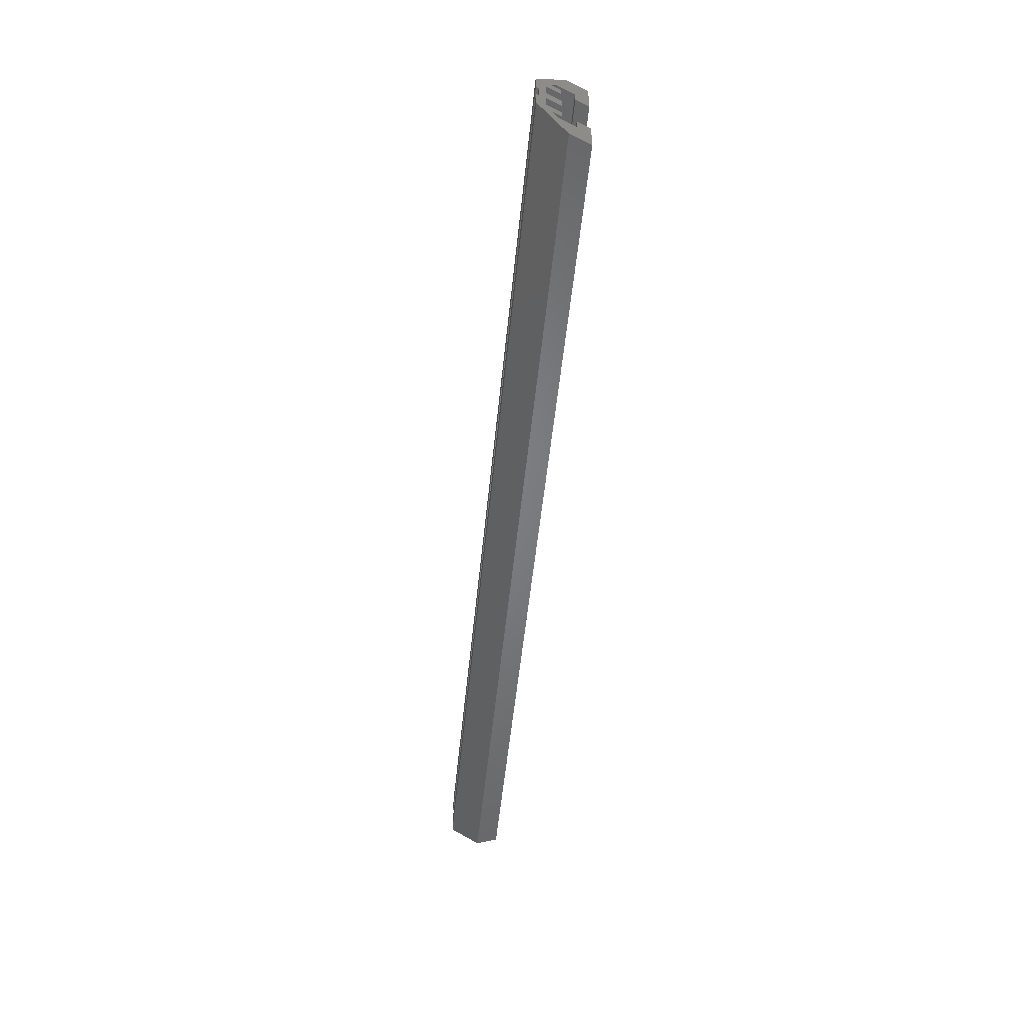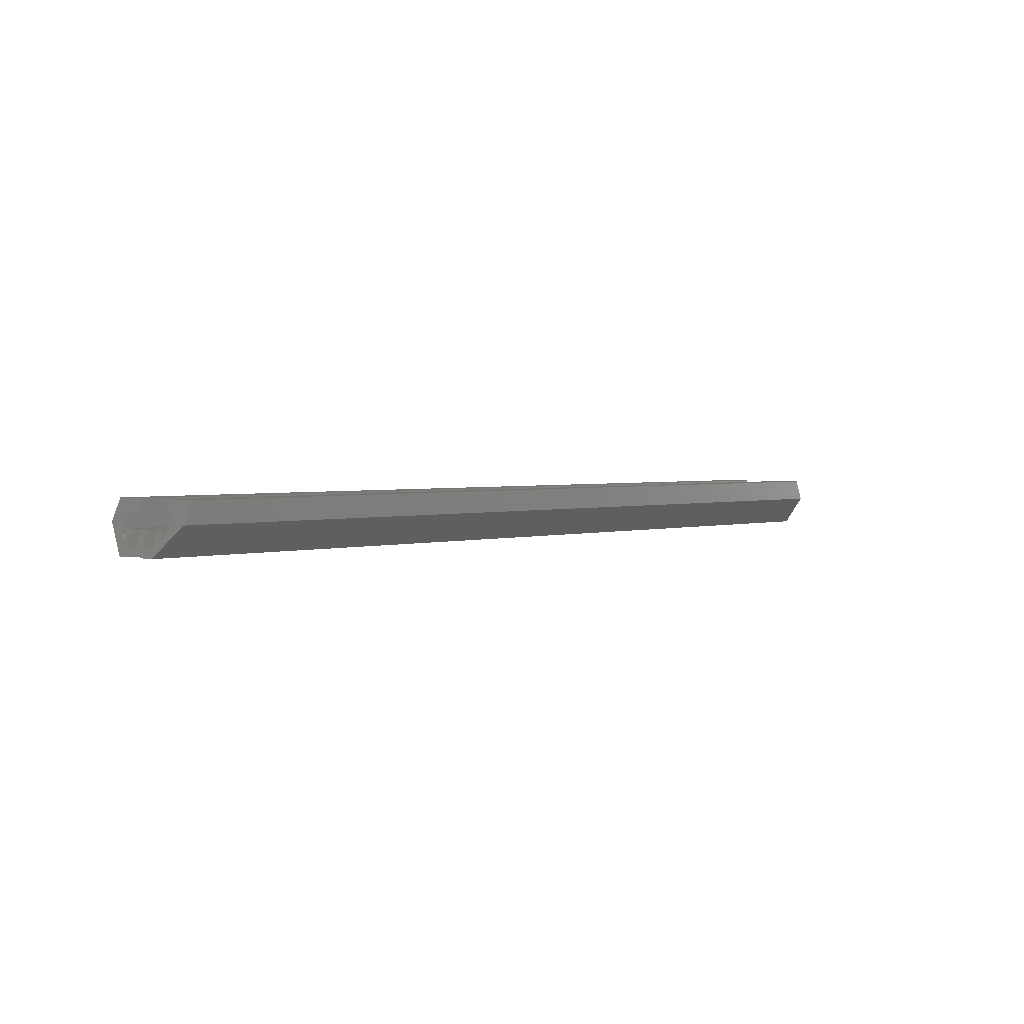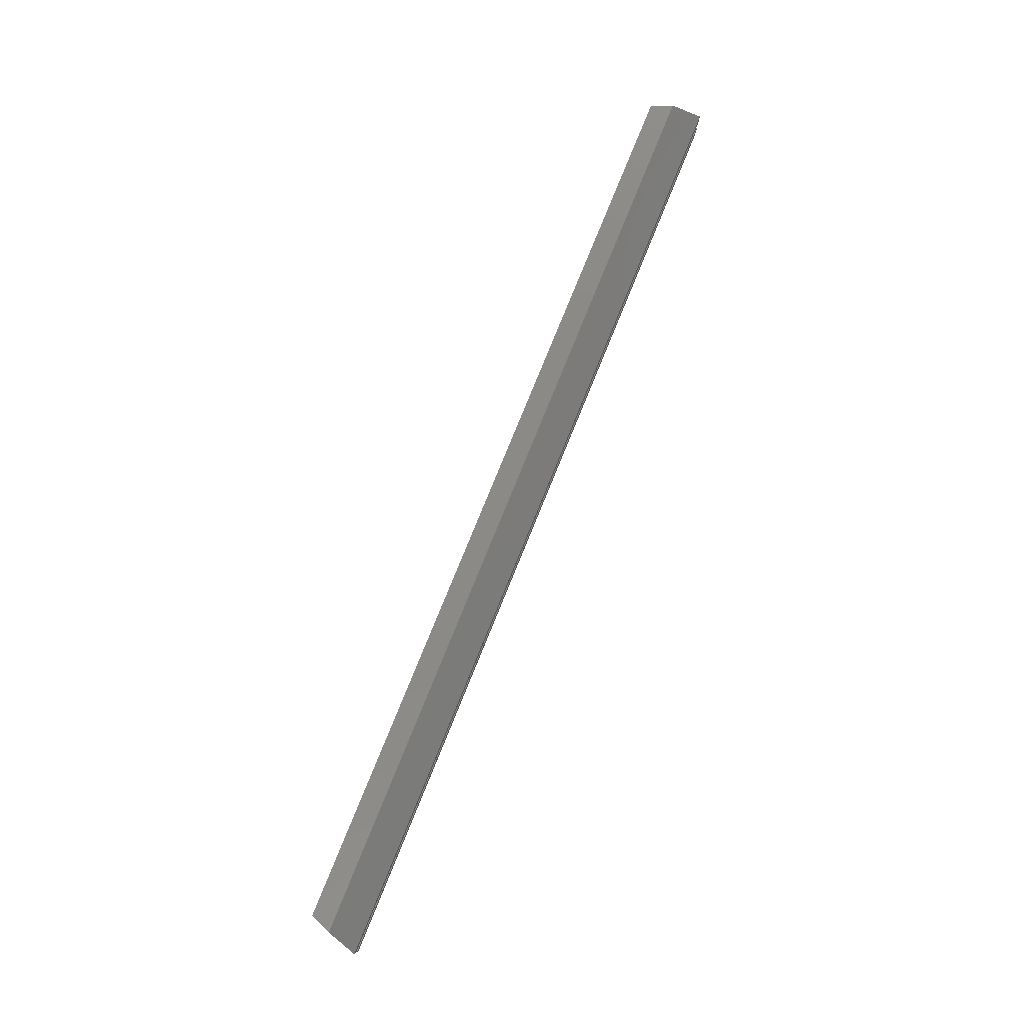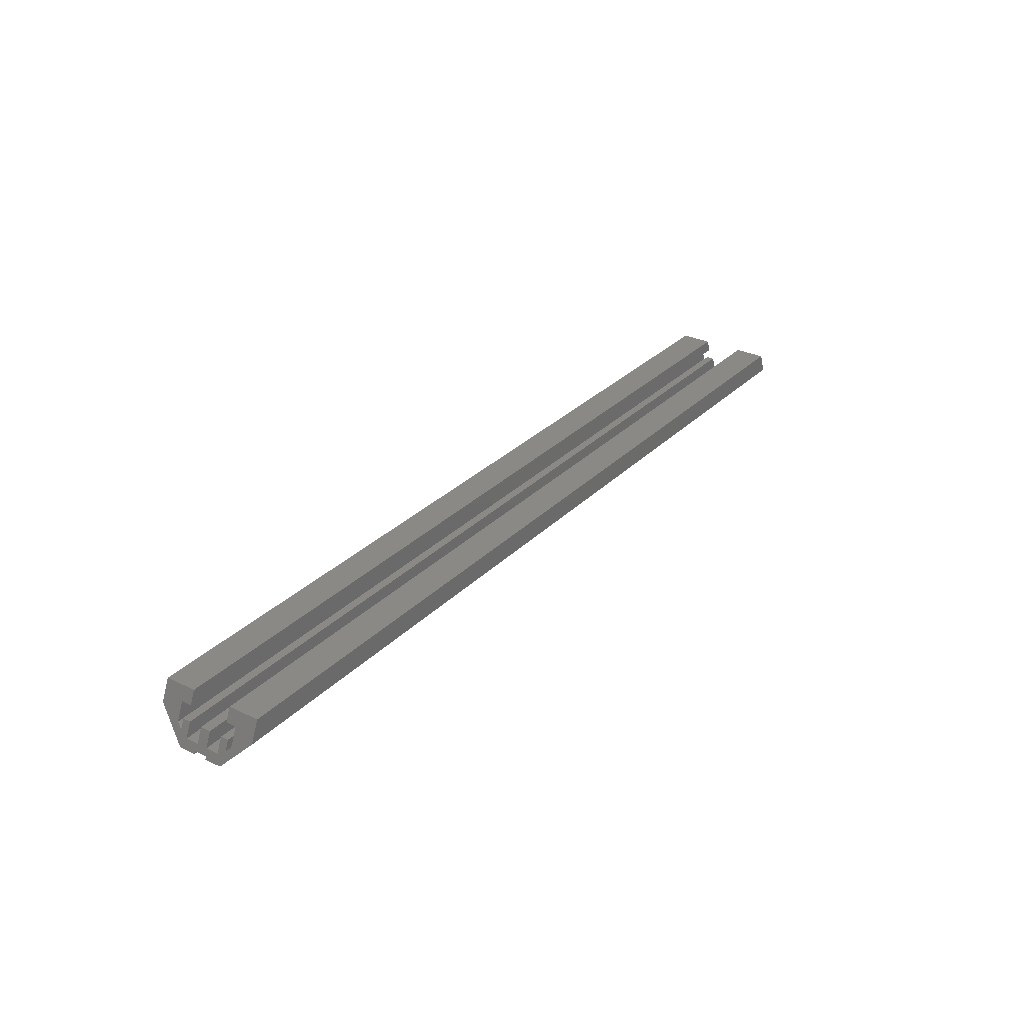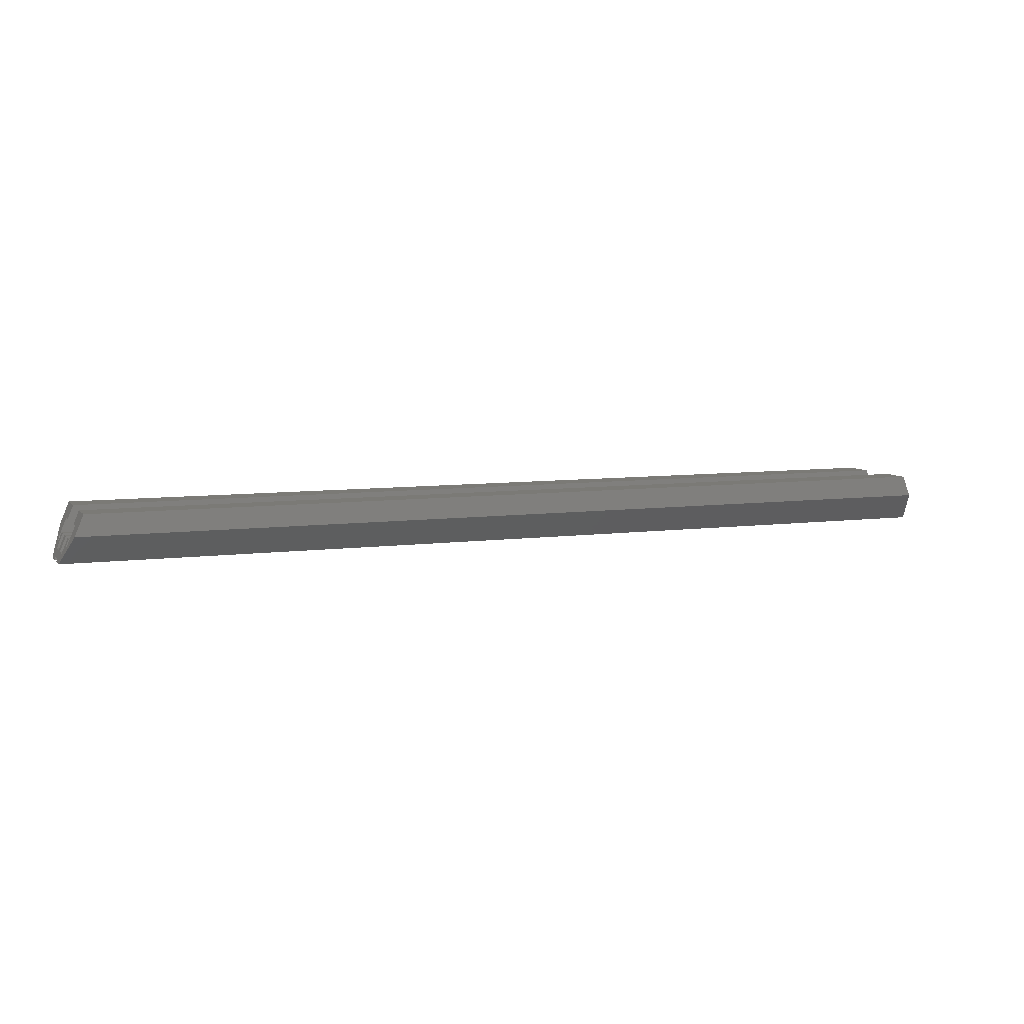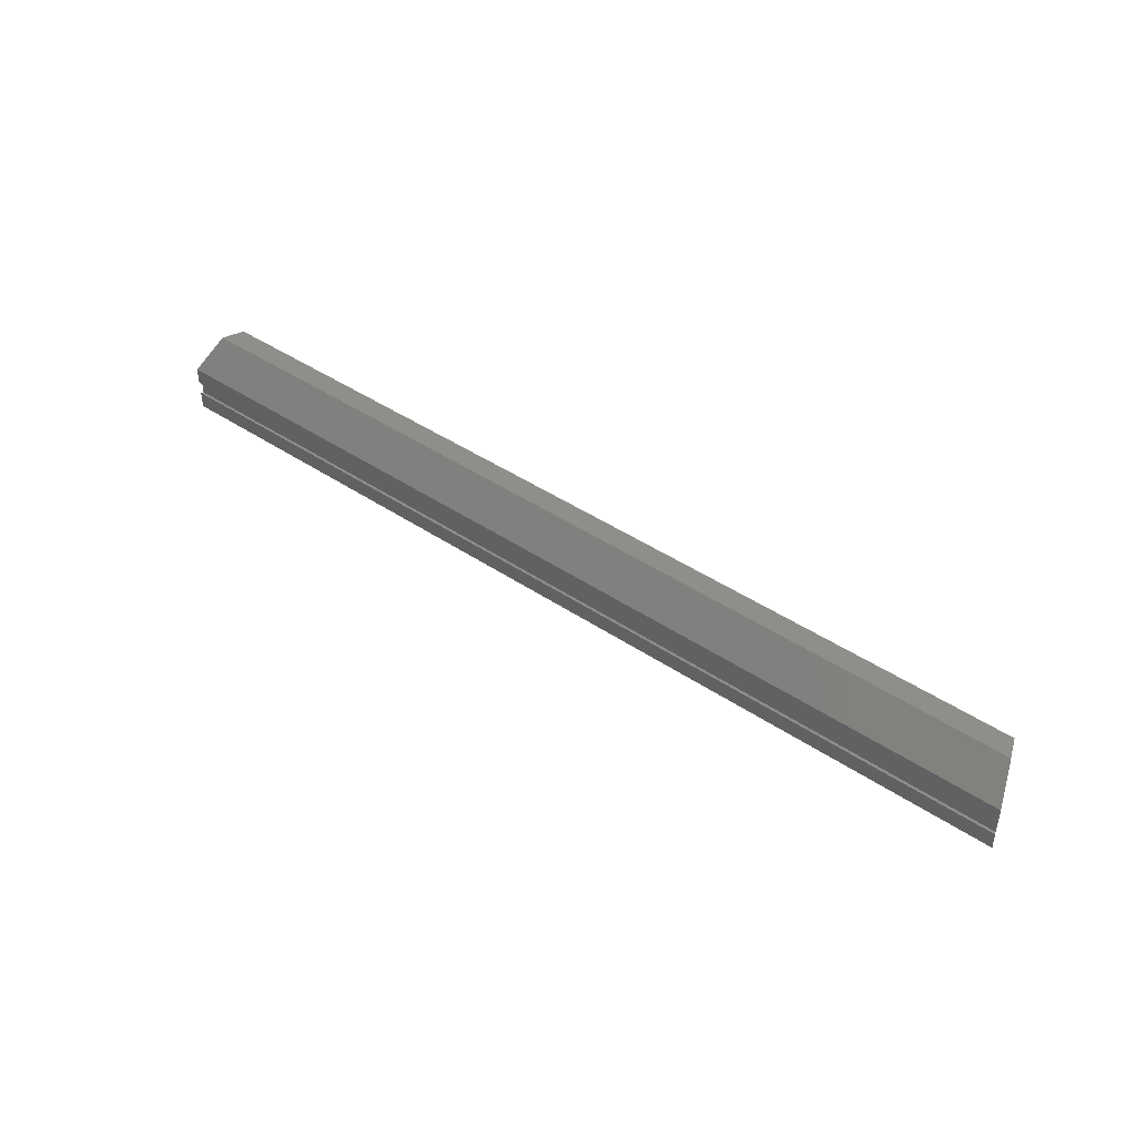
<metadata>
{"format":"stl","ext":"stl","renderer":"f3d","projection":"perspective","resolution":1024,"background":"white","views":[{"elev":-51.4,"azim":-95.6,"up":"+Y"},{"elev":2.4,"azim":133.5,"up":"+Z"},{"elev":79.4,"azim":112.2,"up":"+Y"},{"elev":29.9,"azim":-54.7,"up":"+Z"},{"elev":7.3,"azim":-21.4,"up":"+Z"},{"elev":42.9,"azim":-141.2,"up":"+Y"}]}
</metadata>
<code>
# stl→obj: 124 verts, 236 faces
v -67.88 -8 4
v -67.88 -3.2 4
v -68.71 -3.2 2
v -68.71 -4.8 2
v -69.82 -4.8 -0.68
v -69.21 -8 0.8
v -70.15 -4 -1.48
v -71.03 -3.6 -3.6
v -69.54 -4 0
v -69.54 -2.8 0
v -70.45 -2.8 -2.2
v -70.86 -1 -3.2
v -71.03 -1 -3.6
v -69.54 -0.8 0
v -69.54 0 0
v -70.86 0 -3.2
v -70.45 -0.8 -2.2
v -67.88 -8 0.8
v -67.88 -3.6 -3.6
v -67.88 -1 -3.6
v -67.88 -1 -3.2
v -67.88 0 -3.2
v -67.88 -3.2 2
v -67.88 -4.8 2
v -67.88 -4.8 -0.68
v -67.88 -4 -1.48
v -67.88 -4 0
v -67.88 -2.8 0
v -67.88 -2.8 -2.2
v -67.88 -0.8 -2.2
v -67.88 -0.8 0
v -67.88 0 0
v -67.88 8 4
v -68.71 3.2 2
v -67.88 3.2 4
v -68.71 4.8 2
v -69.21 8 0.8
v -69.82 4.8 -0.68
v -70.15 4 -1.48
v -71.03 3.6 -3.6
v -69.54 2.8 0
v -69.54 4 0
v -70.45 2.8 -2.2
v -70.86 1 -3.2
v -71.03 1 -3.6
v -69.54 0.8 0
v -70.45 0.8 -2.2
v -67.88 8 0.8
v -67.88 3.6 -3.6
v -67.88 1 -3.6
v -67.88 1 -3.2
v -67.88 3.2 2
v -67.88 4.8 2
v -67.88 4.8 -0.68
v -67.88 4 -1.48
v -67.88 4 0
v -67.88 2.8 -2.2
v -67.88 2.8 0
v -67.88 0.8 0
v -67.88 0.8 -2.2
v 67.88 0.8 0
v 67.88 0 0
v 67.88 0.8 -2.2
v 67.88 2.8 -2.2
v 67.88 2.8 0
v 67.88 4 0
v 67.88 4 -1.48
v 67.88 4.8 2
v 67.88 4.8 -0.68
v 67.88 3.2 2
v 67.88 8 4
v 67.88 3.2 4
v 67.88 1 -3.2
v 67.88 0 -3.2
v 67.88 1 -3.6
v 67.88 3.6 -3.6
v 67.88 8 0.8
v -67.88 4.8 -0.6801
v 67.88 4.8 -0.6801
v 67.88 -0.8 0
v 67.88 -0.8 -2.2
v 67.88 -2.8 0
v 67.88 -2.8 -2.2
v 67.88 -4 0
v 67.88 -4 -1.48
v 67.88 -4.8 2
v 67.88 -4.8 -0.68
v 67.88 -3.2 2
v 67.88 -8 4
v 67.88 -3.2 4
v 67.88 -1 -3.2
v 67.88 -1 -3.6
v 67.88 -3.6 -3.6
v 67.88 -8 0.8
v -67.88 -4.8 -0.6801
v 67.88 -4.8 -0.6801
v 68.71 3.2 2
v 68.71 4.8 2
v 69.82 4.8 -0.68
v 69.21 8 0.8
v 70.15 4 -1.48
v 71.03 3.6 -3.6
v 69.54 4 0
v 69.54 2.8 0
v 70.45 2.8 -2.2
v 70.86 1 -3.2
v 71.03 1 -3.6
v 69.54 0.8 0
v 69.54 0 0
v 70.86 0 -3.2
v 70.45 0.8 -2.2
v 68.71 -3.2 2
v 68.71 -4.8 2
v 69.21 -8 0.8
v 69.82 -4.8 -0.68
v 70.15 -4 -1.48
v 71.03 -3.6 -3.6
v 69.54 -2.8 0
v 69.54 -4 0
v 70.45 -2.8 -2.2
v 70.86 -1 -3.2
v 71.03 -1 -3.6
v 69.54 -0.8 0
v 70.45 -0.8 -2.2
f 1 2 3
f 3 4 1
f 4 5 6
f 6 1 4
f 6 5 7
f 7 8 6
f 7 9 10
f 10 11 7
f 7 11 8
f 8 11 12
f 12 13 8
f 14 15 16
f 16 17 14
f 11 17 16
f 16 12 11
f 1 6 18
f 18 6 8
f 8 19 18
f 13 20 19
f 19 8 13
f 12 21 20
f 20 13 12
f 16 22 21
f 21 12 16
f 2 23 3
f 3 23 24
f 24 4 3
f 4 24 25
f 25 5 4
f 5 25 26
f 26 7 5
f 7 26 27
f 27 9 7
f 10 28 29
f 29 11 10
f 17 30 31
f 31 14 17
f 9 27 28
f 28 10 9
f 11 29 30
f 30 17 11
f 31 32 15
f 15 14 31
f 33 34 35
f 34 33 36
f 36 37 38
f 37 36 33
f 37 39 38
f 39 37 40
f 39 41 42
f 41 39 43
f 39 40 43
f 40 44 43
f 44 40 45
f 46 16 15
f 16 46 47
f 43 16 47
f 16 43 44
f 33 48 37
f 48 40 37
f 40 48 49
f 45 49 50
f 49 45 40
f 44 50 51
f 50 44 45
f 16 51 22
f 51 16 44
f 35 34 52
f 34 53 52
f 53 34 36
f 36 54 53
f 54 36 38
f 38 55 54
f 55 38 39
f 39 56 55
f 56 39 42
f 41 57 58
f 57 41 43
f 47 59 60
f 59 47 46
f 42 58 56
f 58 42 41
f 43 60 57
f 60 43 47
f 59 15 32
f 15 59 46
f 61 32 62
f 32 61 59
f 61 60 59
f 60 61 63
f 57 64 65
f 65 58 57
f 63 64 57
f 57 60 63
f 66 58 65
f 58 66 56
f 66 55 56
f 55 66 67
f 68 53 54
f 54 69 68
f 52 53 68
f 68 70 52
f 35 71 33
f 71 35 72
f 35 70 72
f 70 35 52
f 73 74 22
f 22 51 73
f 73 51 50
f 50 75 73
f 49 75 50
f 75 49 76
f 33 77 48
f 77 33 71
f 78 67 79
f 67 78 55
f 48 76 49
f 76 48 77
f 80 62 32
f 32 31 80
f 80 31 30
f 30 81 80
f 29 82 83
f 82 29 28
f 81 29 83
f 29 81 30
f 84 82 28
f 28 27 84
f 84 27 26
f 26 85 84
f 86 25 24
f 25 86 87
f 23 86 24
f 86 23 88
f 2 1 89
f 89 90 2
f 2 90 88
f 88 23 2
f 91 22 74
f 22 91 21
f 91 20 21
f 20 91 92
f 19 20 92
f 92 93 19
f 1 18 94
f 94 89 1
f 95 96 85
f 85 26 95
f 18 19 93
f 93 94 18
f 71 72 97
f 97 98 71
f 98 99 100
f 100 71 98
f 100 99 101
f 101 102 100
f 101 103 104
f 104 105 101
f 101 105 102
f 102 105 106
f 106 107 102
f 108 109 110
f 110 111 108
f 105 111 110
f 110 106 105
f 71 100 77
f 77 100 102
f 102 76 77
f 107 75 76
f 76 102 107
f 106 73 75
f 75 107 106
f 110 74 73
f 73 106 110
f 72 70 97
f 97 70 68
f 68 98 97
f 98 68 69
f 69 99 98
f 99 69 67
f 67 101 99
f 101 67 66
f 66 103 101
f 104 65 64
f 64 105 104
f 111 63 61
f 61 108 111
f 103 66 65
f 65 104 103
f 105 64 63
f 63 111 105
f 61 62 109
f 109 108 61
f 89 112 90
f 112 89 113
f 113 114 115
f 114 113 89
f 114 116 115
f 116 114 117
f 116 118 119
f 118 116 120
f 116 117 120
f 117 121 120
f 121 117 122
f 123 110 109
f 110 123 124
f 120 110 124
f 110 120 121
f 89 94 114
f 94 117 114
f 117 94 93
f 122 93 92
f 93 122 117
f 121 92 91
f 92 121 122
f 110 91 74
f 91 110 121
f 90 112 88
f 112 86 88
f 86 112 113
f 113 87 86
f 87 113 115
f 115 85 87
f 85 115 116
f 116 84 85
f 84 116 119
f 118 83 82
f 83 118 120
f 124 80 81
f 80 124 123
f 119 82 84
f 82 119 118
f 120 81 83
f 81 120 124
f 80 109 62
f 109 80 123

</code>
